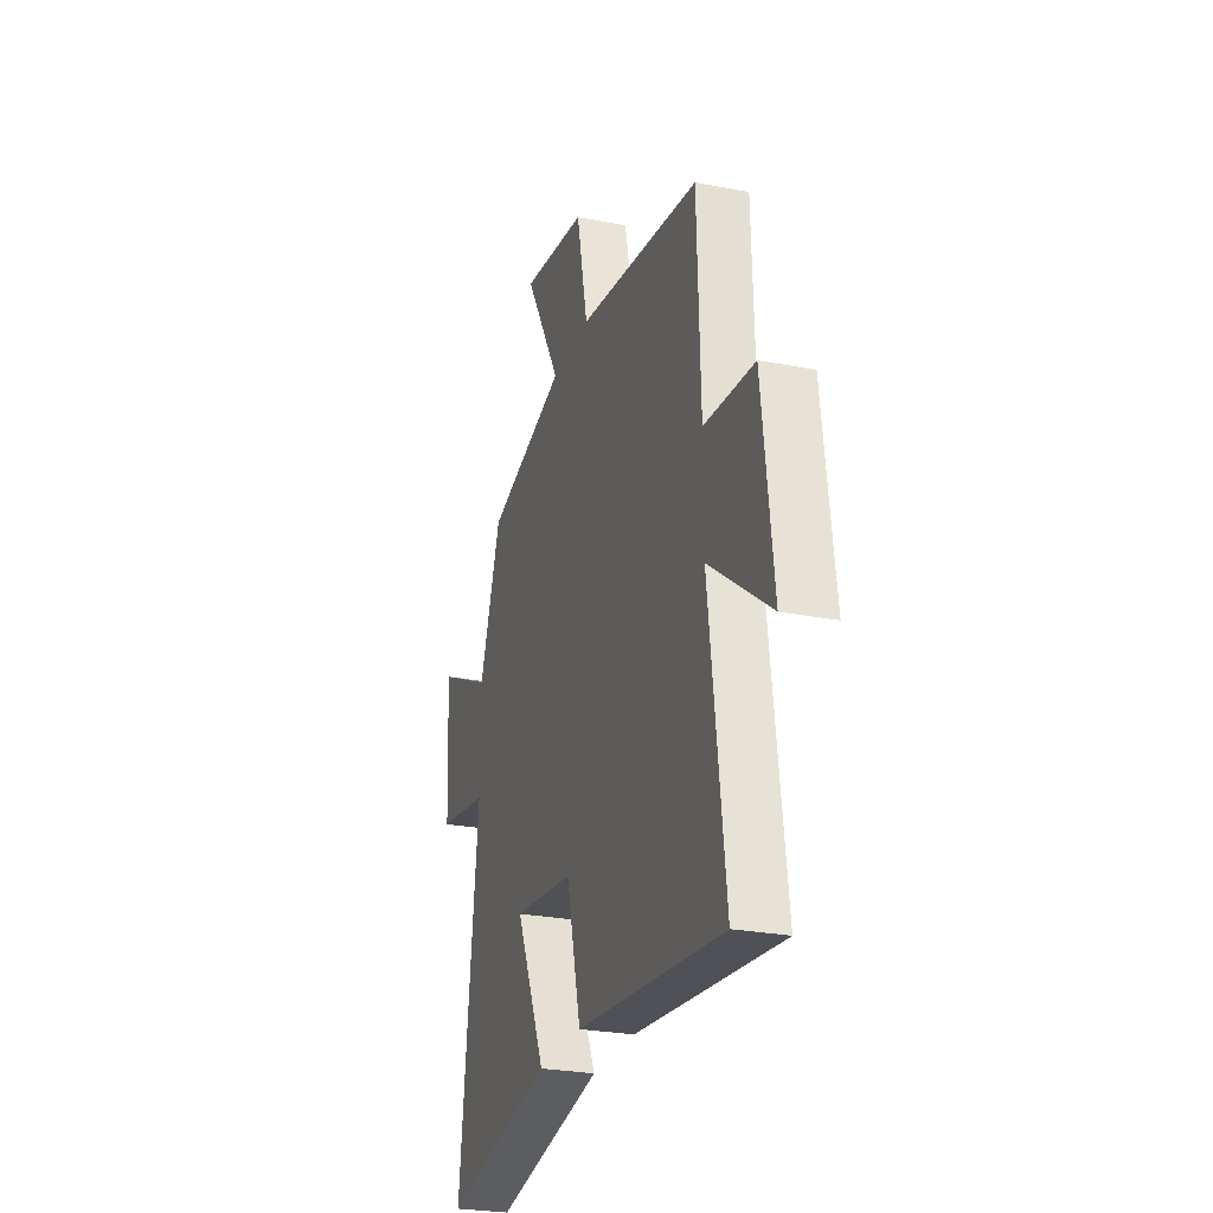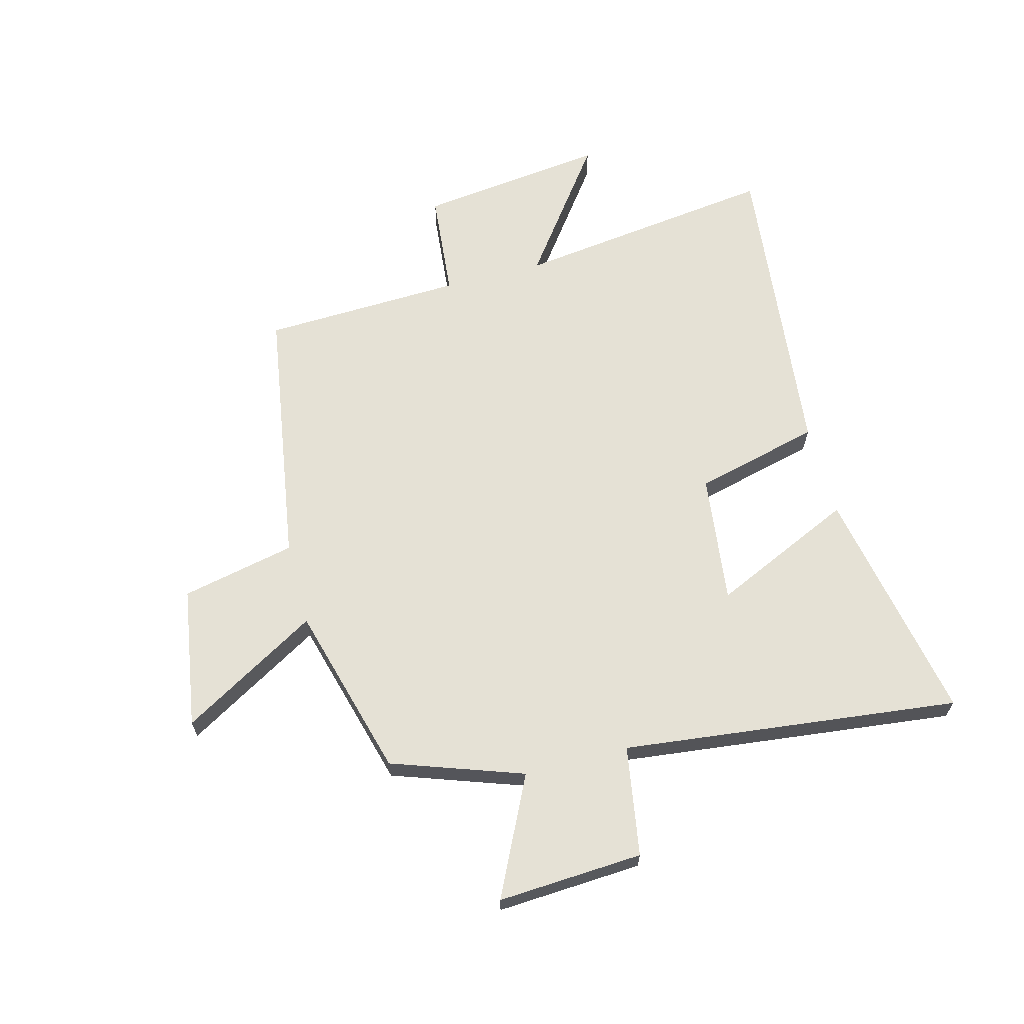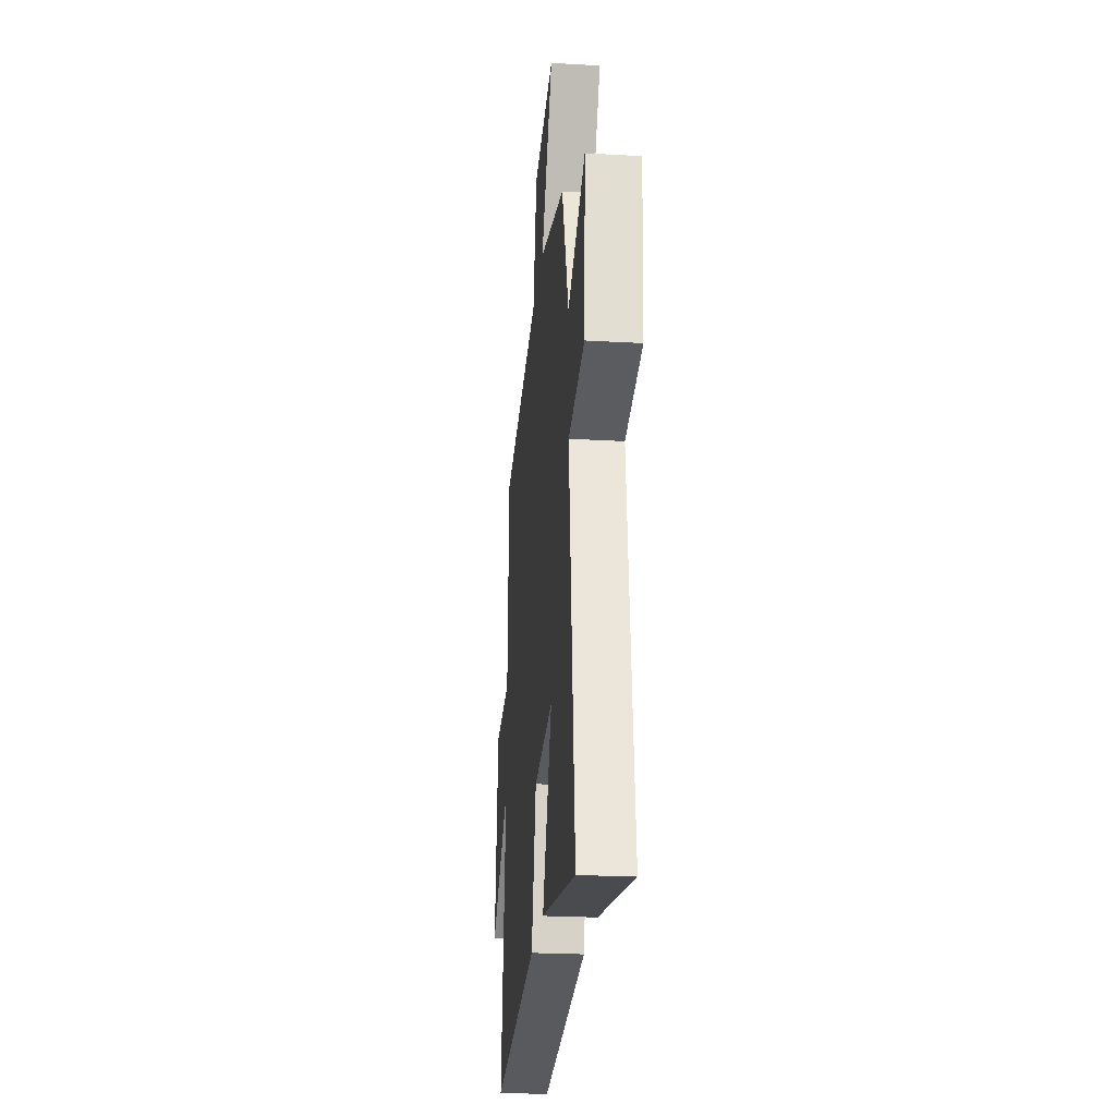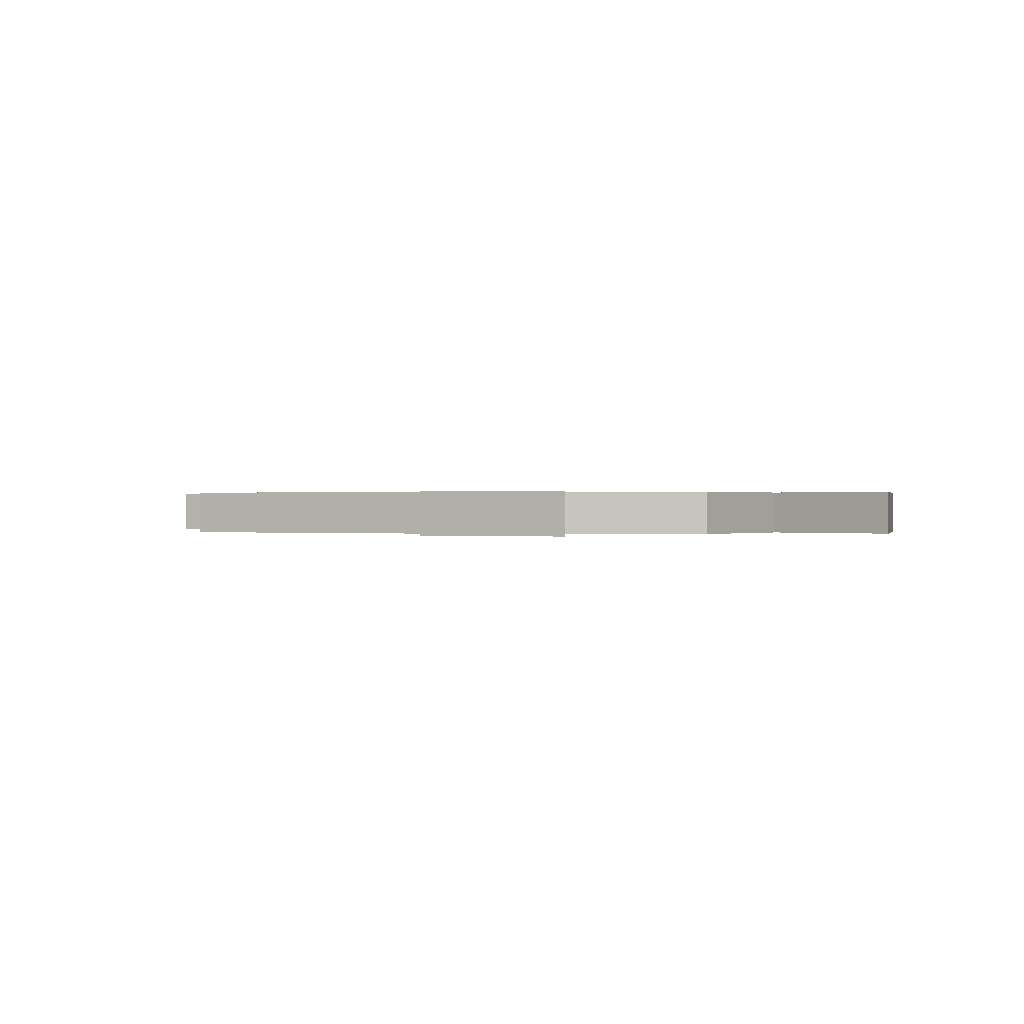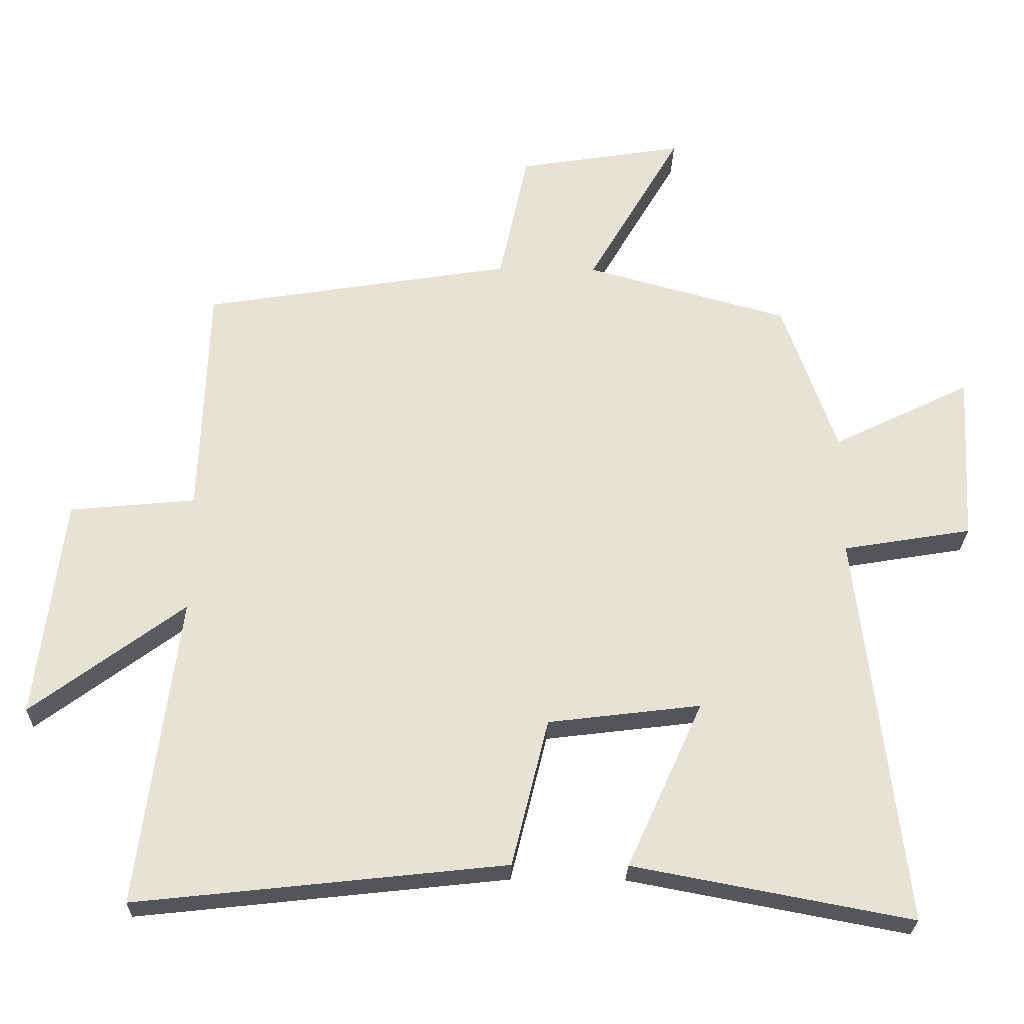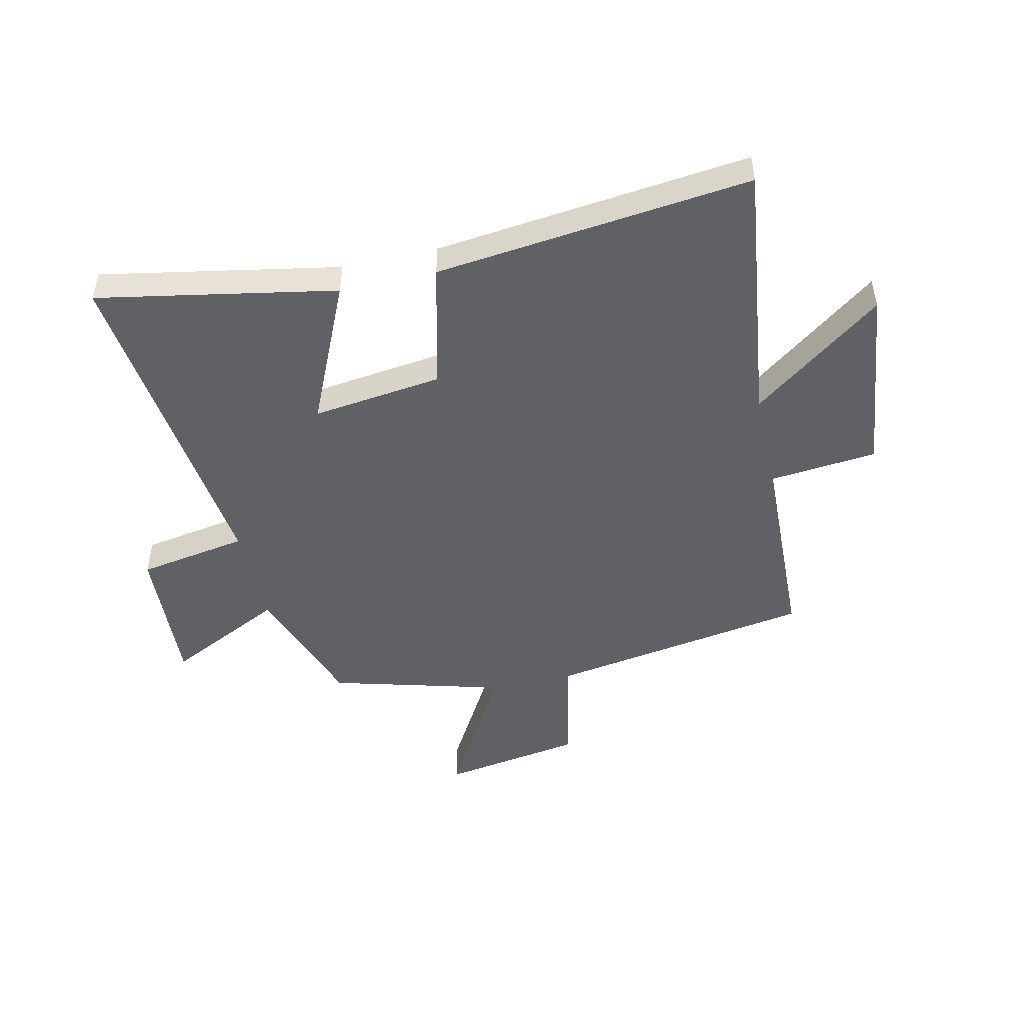
<metadata>
{"format":"obj","ext":"obj","renderer":"f3d","projection":"perspective","resolution":1024,"background":"white","views":[{"elev":-26.3,"azim":-107.2,"up":"+Z"},{"elev":65.0,"azim":75.1,"up":"+Y"},{"elev":-24.7,"azim":84.6,"up":"+Z"},{"elev":0.2,"azim":15.7,"up":"+Y"},{"elev":-25.9,"azim":-1.4,"up":"+Z"},{"elev":-48.7,"azim":-167.2,"up":"+Y"}]}
</metadata>
<code>
v 0.569 0.07 -0.578
v 0.156 0.07 -0.5
v 0.268 0.07 -0.253
v 0.042 0.07 -0.281
v -0.012 0.07 -0.5
v -0.559 0.07 -0.56
v -0.5 0.07 -0.101
v -0.726 0.07 -0.269
v -0.686 0.07 0.059
v -0.5 0.07 0.077
v -0.488 0.07 0.426
v -0.03 0.07 0.5
v 0.012 0.07 0.698
v 0.258 0.07 0.738
v 0.12 0.07 0.5
v 0.42 0.07 0.418
v 0.5 0.07 0.191
v 0.705 0.07 0.291
v 0.691 0.07 0.039
v 0.5 0.07 0.007
v 0.569 0 -0.578
v 0.156 0 -0.5
v 0.268 0 -0.253
v 0.042 0 -0.281
v -0.012 0 -0.5
v -0.559 0 -0.56
v -0.5 0 -0.101
v -0.726 0 -0.269
v -0.686 0 0.059
v -0.5 0 0.077
v -0.488 0 0.426
v -0.03 0 0.5
v 0.012 0 0.698
v 0.258 0 0.738
v 0.12 0 0.5
v 0.42 0 0.418
v 0.5 0 0.191
v 0.705 0 0.291
v 0.691 0 0.039
v 0.5 0 0.007
f 17 18 19 20
f 15 16 17 20
f 15 20 1
f 12 13 14 15
f 10 11 12 15
f 7 8 9 10
f 7 10 15
f 6 7 15
f 5 6 15
f 4 5 15
f 3 4 15
f 1 2 3
f 1 3 15
f 40 39 38 37
f 40 37 36 35
f 21 40 35
f 35 34 33 32
f 35 32 31 30
f 30 29 28 27
f 35 30 27
f 35 27 26
f 35 26 25
f 35 25 24
f 35 24 23
f 23 22 21
f 35 23 21
f 1 21 22 2
f 2 22 23 3
f 3 23 24 4
f 4 24 25 5
f 5 25 26 6
f 6 26 27 7
f 7 27 28 8
f 8 28 29 9
f 9 29 30 10
f 10 30 31 11
f 11 31 32 12
f 12 32 33 13
f 13 33 34 14
f 14 34 35 15
f 15 35 36 16
f 16 36 37 17
f 17 37 38 18
f 18 38 39 19
f 19 39 40 20
f 20 40 21 1

</code>
